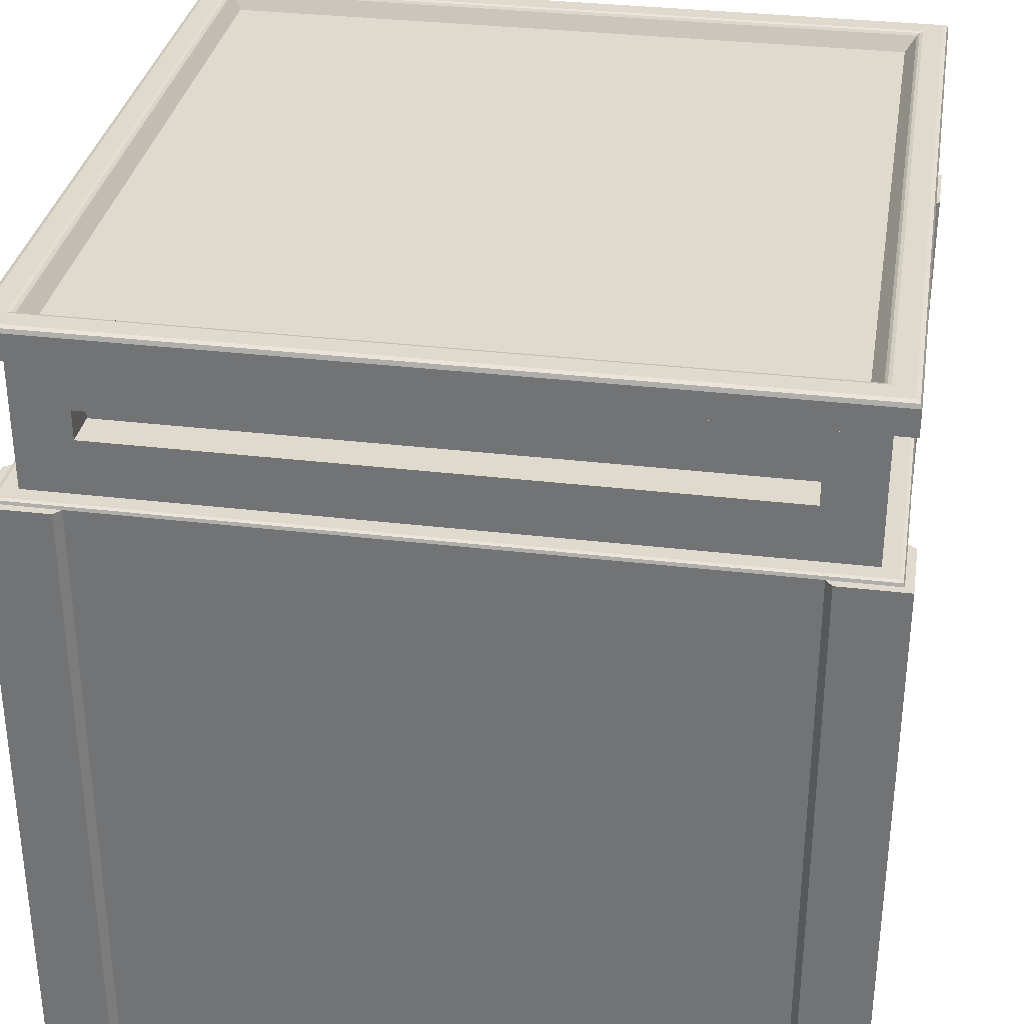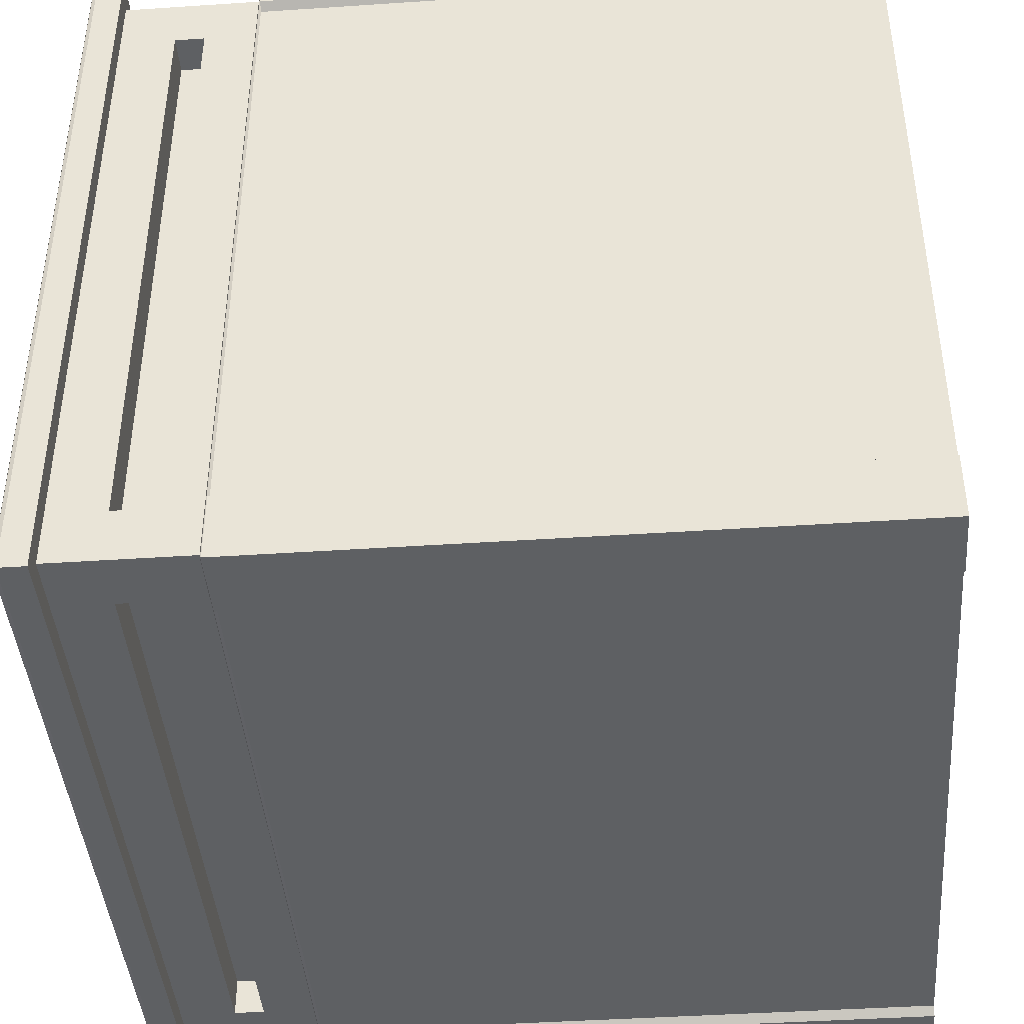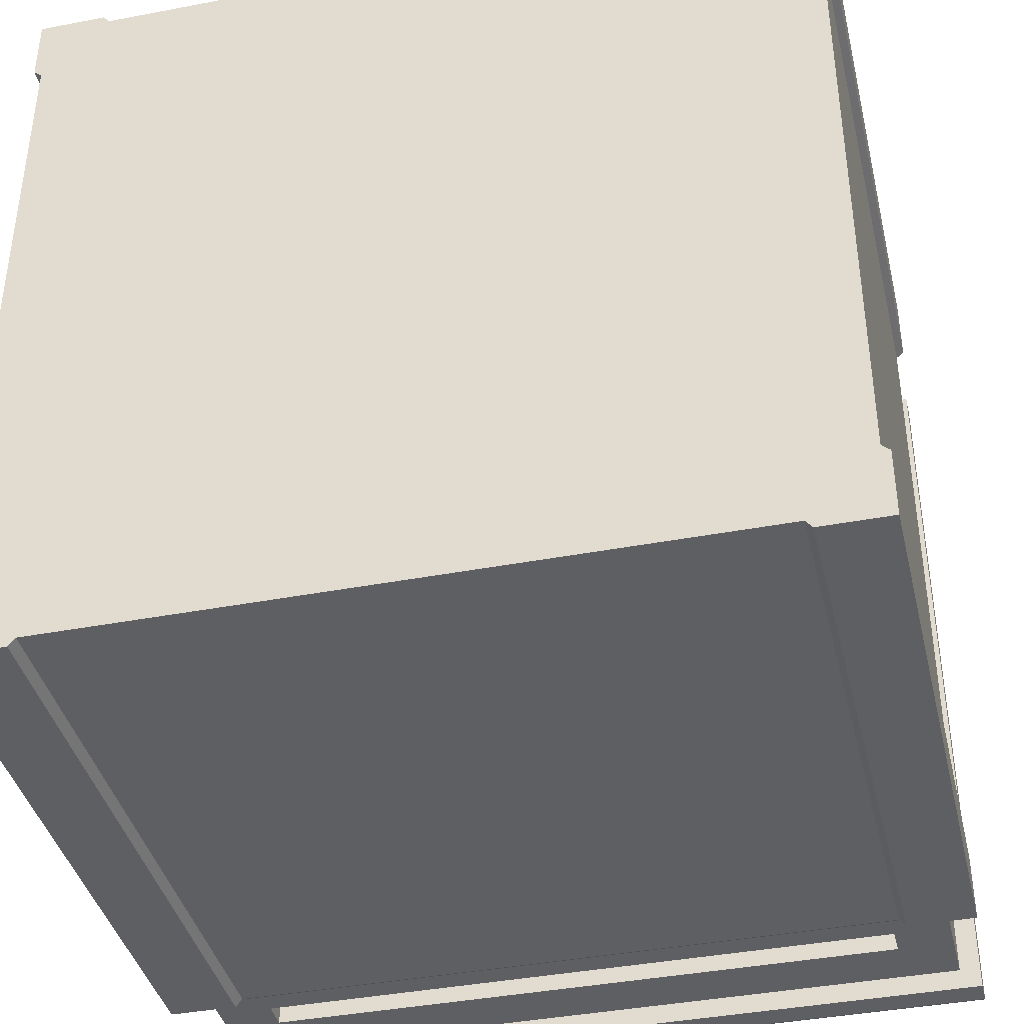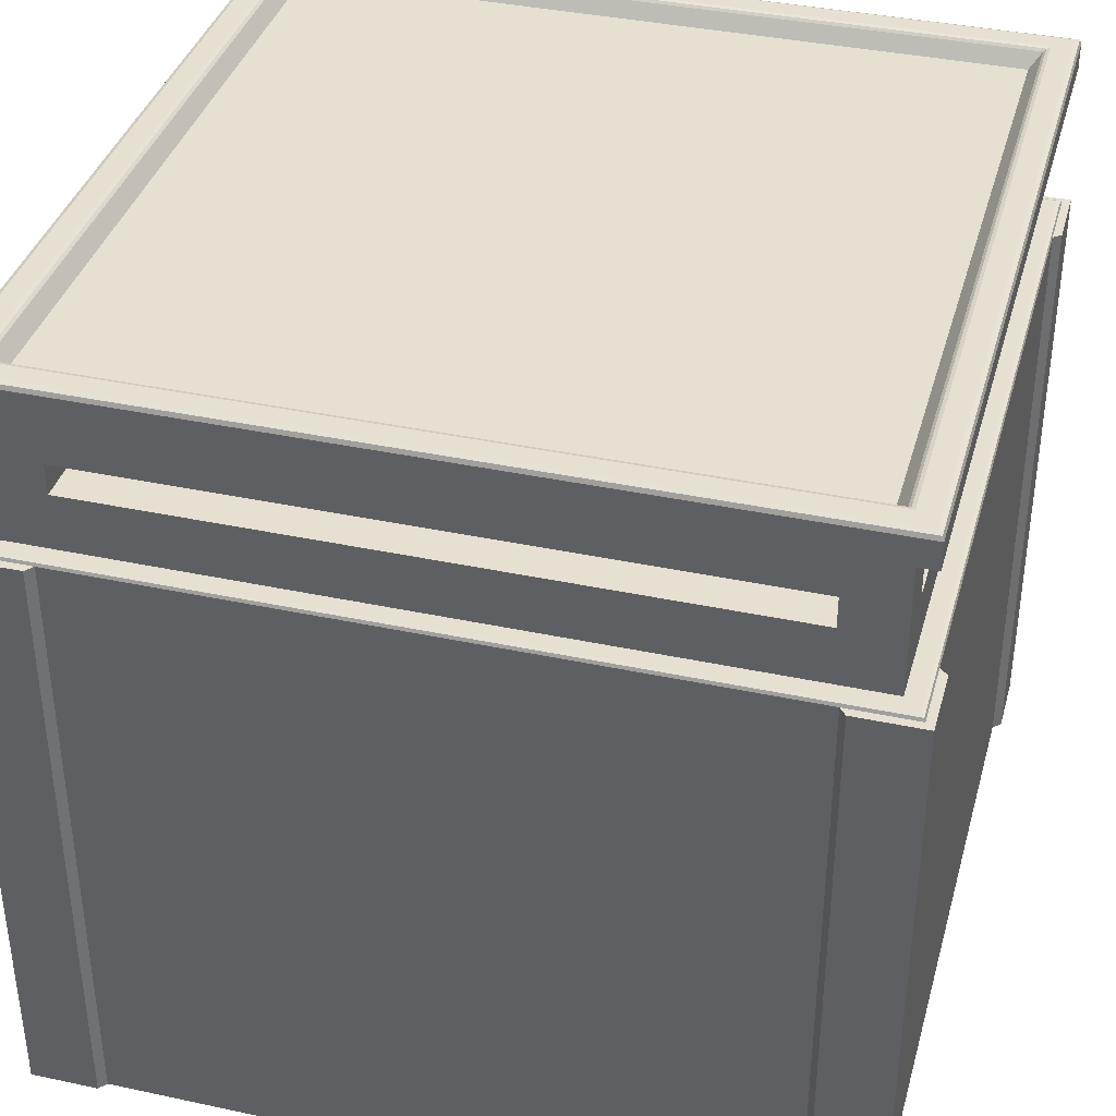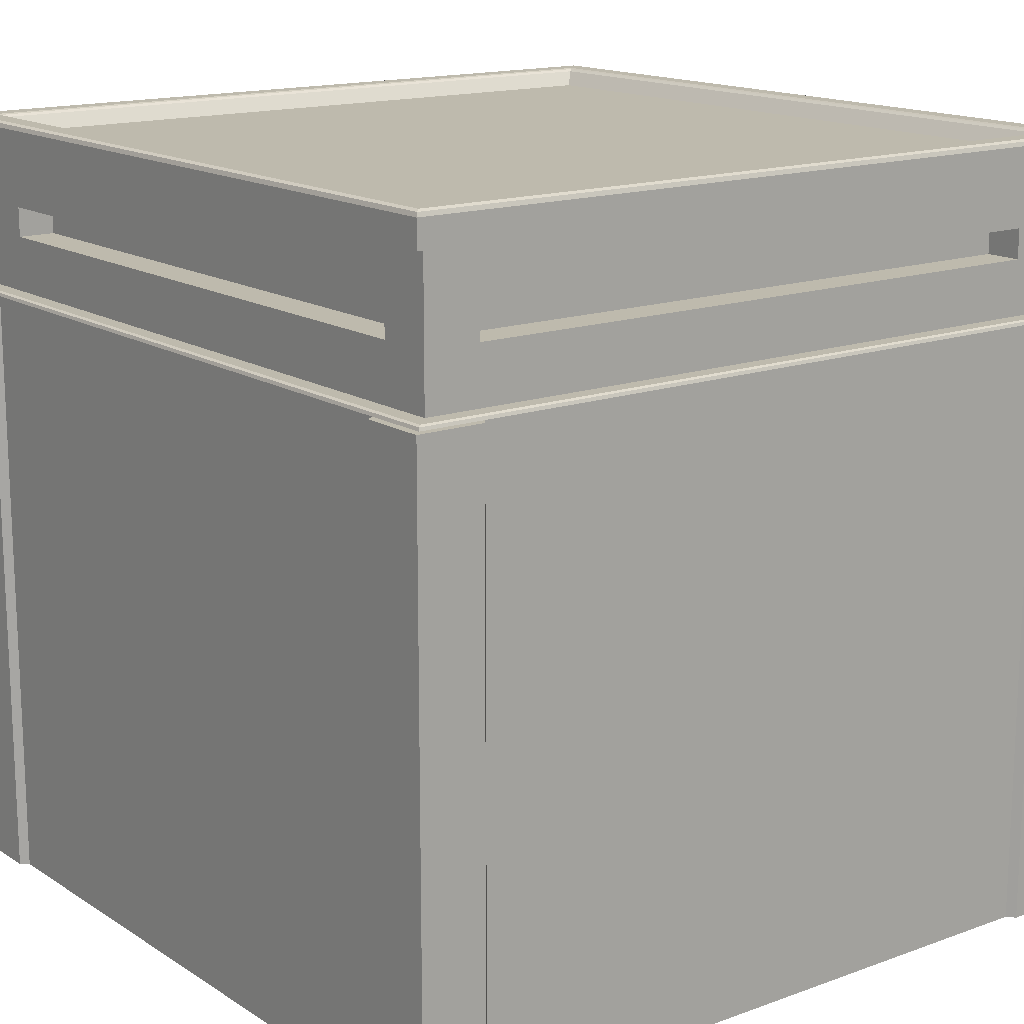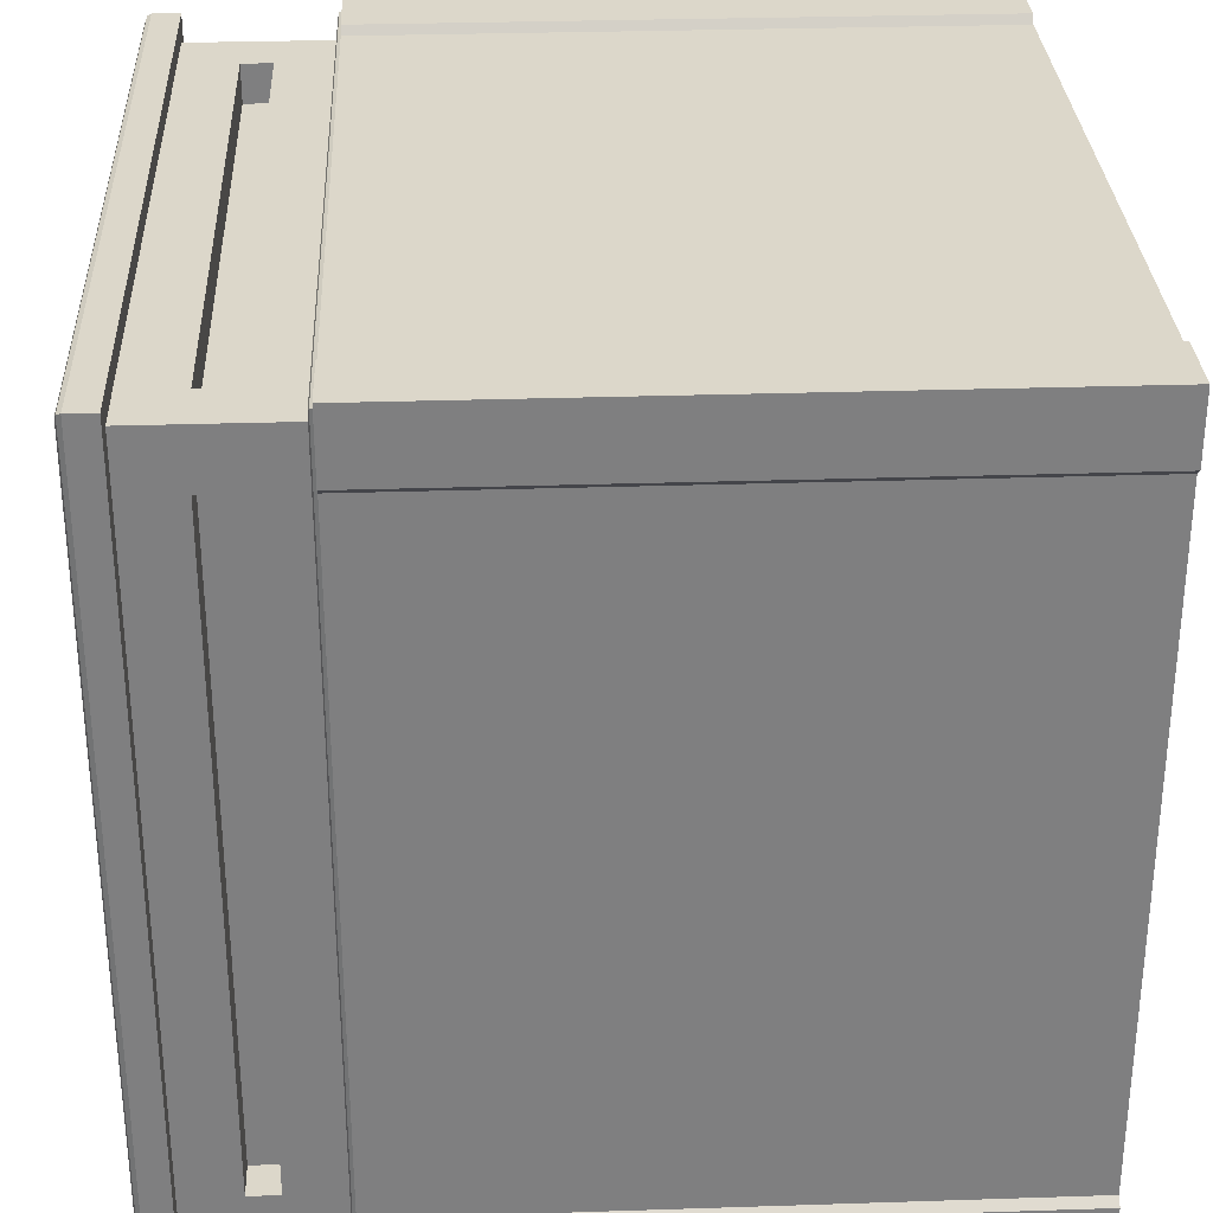
<metadata>
{"format":"obj","ext":"obj","renderer":"f3d","projection":"perspective","resolution":1024,"background":"white","views":[{"elev":32.8,"azim":-170.6,"up":"+Y"},{"elev":-42.6,"azim":-85.4,"up":"+Z"},{"elev":-40.0,"azim":13.3,"up":"+Z"},{"elev":37.7,"azim":105.3,"up":"+Y"},{"elev":15.4,"azim":142.6,"up":"+Y"},{"elev":30.5,"azim":-92.7,"up":"+Z"}]}
</metadata>
<code>
o Cube.001_Cube.002
v -0.3518 0.3766 0.3518
v -0.3518 0.3766 -0.3518
v 0.3518 0.3766 -0.3518
v 0.3518 0.3766 0.3518
v -0.394 0.3618 0.394
v -0.394 0.3618 -0.394
v 0.394 0.3618 -0.394
v 0.394 0.3618 0.394
v -0.3737 0.2772 0.3187
v -0.3737 0.3068 0.3187
v 0.3187 0.3068 0.3737
v 0.3187 0.3068 -0.3737
v -0.3737 0.3068 -0.3187
v -0.3737 0.2772 -0.3187
v 0.3187 0.2772 -0.3737
v 0.3187 0.2772 0.3737
v -0.3187 0.2772 0.3737
v -0.3187 0.3068 0.3737
v -0.3187 0.3068 -0.3737
v -0.3187 0.2772 -0.3737
v 0.3737 0.3068 -0.3187
v -0.3737 0.3618 -0.3737
v -0.3737 0.2222 -0.3737
v 0.3737 0.2772 -0.3187
v -0.3737 0.2222 0.3737
v -0.3737 0.3618 0.3737
v 0.3737 0.3068 0.3187
v 0.3737 0.2772 0.3187
v 0.3737 0.3618 0.3737
v 0.3737 0.3618 -0.3737
v 0.3737 0.2222 -0.3737
v 0.3737 0.2222 0.3737
v -0.3363 0.2772 0.3187
v -0.3363 0.3068 0.3187
v -0.3363 0.3068 -0.3187
v -0.3363 0.2772 -0.3187
v 0.3187 0.3068 -0.3363
v -0.3187 0.3068 -0.3363
v -0.3187 0.2772 -0.3363
v 0.3187 0.2772 -0.3363
v -0.3187 0.2772 0.3363
v -0.3187 0.3068 0.3363
v 0.3187 0.3068 0.3363
v 0.3187 0.2772 0.3363
v 0.3363 0.3068 0.3187
v 0.3363 0.3068 -0.3187
v 0.3363 0.2772 -0.3187
v 0.3363 0.2772 0.3187
v -0.394 0.3884 0.394
v -0.3884 0.394 0.3884
v -0.3924 0.3924 0.3924
v -0.3884 0.394 -0.3884
v -0.394 0.3884 -0.394
v -0.3924 0.3924 -0.3924
v 0.3884 0.394 -0.3884
v 0.394 0.3884 -0.394
v 0.3924 0.3924 -0.3924
v 0.3884 0.394 0.3884
v 0.394 0.3884 0.394
v 0.3924 0.3924 0.3924
v -0.3685 0.394 0.3685
v -0.3625 0.391 0.3625
v -0.3652 0.3931 0.3652
v -0.3625 0.391 -0.3625
v -0.3685 0.394 -0.3685
v -0.3652 0.3931 -0.3652
v 0.3625 0.391 0.3625
v 0.3685 0.394 0.3685
v 0.3652 0.3931 0.3652
v 0.3625 0.391 -0.3625
v 0.3685 0.394 -0.3685
v 0.3652 0.3931 -0.3652
v -0.394 0.218 -0.394
v -0.3898 0.2222 -0.3898
v -0.3928 0.221 -0.3928
v 0.394 0.218 -0.394
v 0.3898 0.2222 -0.3898
v 0.3928 0.221 -0.3928
v 0.394 0.218 0.394
v 0.3898 0.2222 0.3898
v 0.3928 0.221 0.3928
v -0.3898 0.2222 0.3898
v -0.394 0.218 0.394
v -0.3928 0.221 0.3928
v -0.394 -0.394 -0.3284
v -0.394 -0.394 0.3284
v 0.3284 -0.394 -0.394
v -0.3284 -0.394 -0.394
v 0.394 -0.394 0.3284
v 0.394 -0.394 -0.3284
v -0.3284 -0.394 0.394
v 0.3284 -0.394 0.394
v -0.3284 0.218 0.394
v 0.3284 0.218 0.394
v 0.394 0.218 0.3284
v 0.394 0.218 -0.3284
v 0.3284 0.218 -0.394
v -0.3284 0.218 -0.394
v -0.394 0.218 -0.3284
v -0.394 0.218 0.3284
v -0.402 -0.394 0.335
v -0.402 -0.394 0.402
v -0.335 -0.394 -0.402
v -0.402 -0.394 -0.402
v 0.402 -0.394 -0.335
v 0.402 -0.394 -0.402
v 0.335 -0.394 0.402
v 0.402 -0.394 0.402
v 0.335 0.218 0.402
v 0.402 0.218 0.402
v 0.402 0.218 -0.335
v 0.402 0.218 -0.402
v -0.335 0.218 -0.402
v -0.402 0.218 -0.402
v -0.402 0.218 0.335
v -0.402 0.218 0.402
v -0.402 -0.394 -0.335
v 0.335 -0.394 -0.402
v 0.402 -0.394 0.335
v -0.335 -0.394 0.402
v -0.335 0.218 0.402
v 0.402 0.218 0.335
v 0.335 0.218 -0.402
v -0.402 0.218 -0.335
f 27 30 29
f 56 6 53
f 59 7 56
f 53 5 49
f 12 22 30
f 61 50 68
f 17 42 18
f 13 34 10
f 12 38 19
f 10 33 9
f 71 58 55
f 9 25 10
f 17 25 32
f 11 26 18
f 13 26 22
f 19 39 20
f 27 46 21
f 14 35 13
f 18 43 11
f 15 37 12
f 21 47 24
f 9 36 14
f 11 44 16
f 20 40 15
f 28 45 27
f 16 41 17
f 24 48 28
f 52 51 50
f 54 49 51
f 55 54 52
f 57 53 54
f 58 57 55
f 60 56 57
f 50 60 58
f 51 59 60
f 49 8 59
f 64 63 62
f 66 61 63
f 70 66 64
f 72 65 66
f 67 72 70
f 69 71 72
f 62 69 67
f 63 68 69
f 93 81 84
f 81 82 84
f 96 78 81
f 78 80 81
f 98 75 78
f 75 77 78
f 99 84 75
f 84 74 75
f 79 122 95
f 20 23 19
f 83 115 116
f 24 31 21
f 86 99 85
f 88 97 87
f 90 95 89
f 92 93 91
f 117 114 104
f 104 113 103
f 118 112 106
f 106 111 105
f 119 110 108
f 102 115 101
f 108 109 107
f 120 116 102
f 73 113 114
f 76 111 112
f 89 91 86
f 32 28 27
f 27 21 30
f 29 32 27
f 56 7 6
f 59 8 7
f 53 6 5
f 31 15 12
f 12 19 22
f 30 31 12
f 61 65 52
f 50 58 68
f 61 52 50
f 17 41 42
f 13 35 34
f 12 37 38
f 10 34 33
f 52 65 71
f 71 68 58
f 55 52 71
f 9 14 23
f 25 26 10
f 9 23 25
f 17 18 26
f 32 29 11
f 32 11 16
f 17 26 25
f 32 16 17
f 11 29 26
f 23 14 13
f 13 10 26
f 22 23 13
f 19 38 39
f 27 45 46
f 14 36 35
f 18 42 43
f 15 40 37
f 21 46 47
f 9 33 36
f 11 43 44
f 20 39 40
f 28 48 45
f 16 44 41
f 24 47 48
f 52 54 51
f 54 53 49
f 55 57 54
f 57 56 53
f 58 60 57
f 60 59 56
f 50 51 60
f 51 49 59
f 49 5 8
f 64 66 63
f 66 65 61
f 70 72 66
f 72 71 65
f 67 69 72
f 69 68 71
f 62 63 69
f 63 61 68
f 84 83 93
f 93 94 81
f 79 81 94
f 81 80 82
f 81 79 95
f 96 76 78
f 81 95 96
f 78 77 80
f 78 76 97
f 98 73 75
f 78 97 98
f 75 74 77
f 75 73 99
f 99 100 84
f 83 84 100
f 84 82 74
f 79 94 109
f 110 122 79
f 79 109 110
f 20 15 31
f 23 22 19
f 20 31 23
f 121 93 83
f 83 100 115
f 116 121 83
f 24 28 32
f 31 30 21
f 24 32 31
f 86 100 99
f 88 98 97
f 90 96 95
f 92 94 93
f 117 124 114
f 104 114 113
f 118 123 112
f 106 112 111
f 119 122 110
f 102 116 115
f 108 110 109
f 120 121 116
f 124 99 73
f 73 98 113
f 114 124 73
f 123 97 76
f 76 96 111
f 112 123 76
f 118 106 105
f 118 105 87
f 87 105 90
f 89 119 107
f 87 90 89
f 104 103 117
f 88 87 89
f 119 108 107
f 89 107 92
f 103 88 117
f 85 117 88
f 102 101 120
f 85 88 89
f 120 101 86
f 86 85 89
f 89 92 91
f 91 120 86
f 30 7 8
f 62 2 64
f 64 3 70
f 82 80 25
f 70 4 67
f 6 22 5
f 42 44 43
f 45 47 46
f 37 39 38
f 35 33 34
f 74 31 77
f 67 1 62
f 8 5 29
f 5 26 29
f 30 6 7
f 8 29 30
f 62 1 2
f 64 2 3
f 80 77 32
f 25 23 82
f 80 32 25
f 70 3 4
f 6 30 22
f 22 26 5
f 42 41 44
f 45 48 47
f 37 40 39
f 35 36 33
f 74 82 23
f 31 32 77
f 74 23 31
f 67 4 1
f 3 1 4
f 3 2 1
f 97 118 87
f 93 120 91
f 101 100 86
f 105 96 90
f 95 119 89
f 92 109 94
f 88 113 98
f 99 117 85
f 97 123 118
f 93 121 120
f 101 115 100
f 105 111 96
f 95 122 119
f 92 107 109
f 88 103 113
f 99 124 117

</code>
